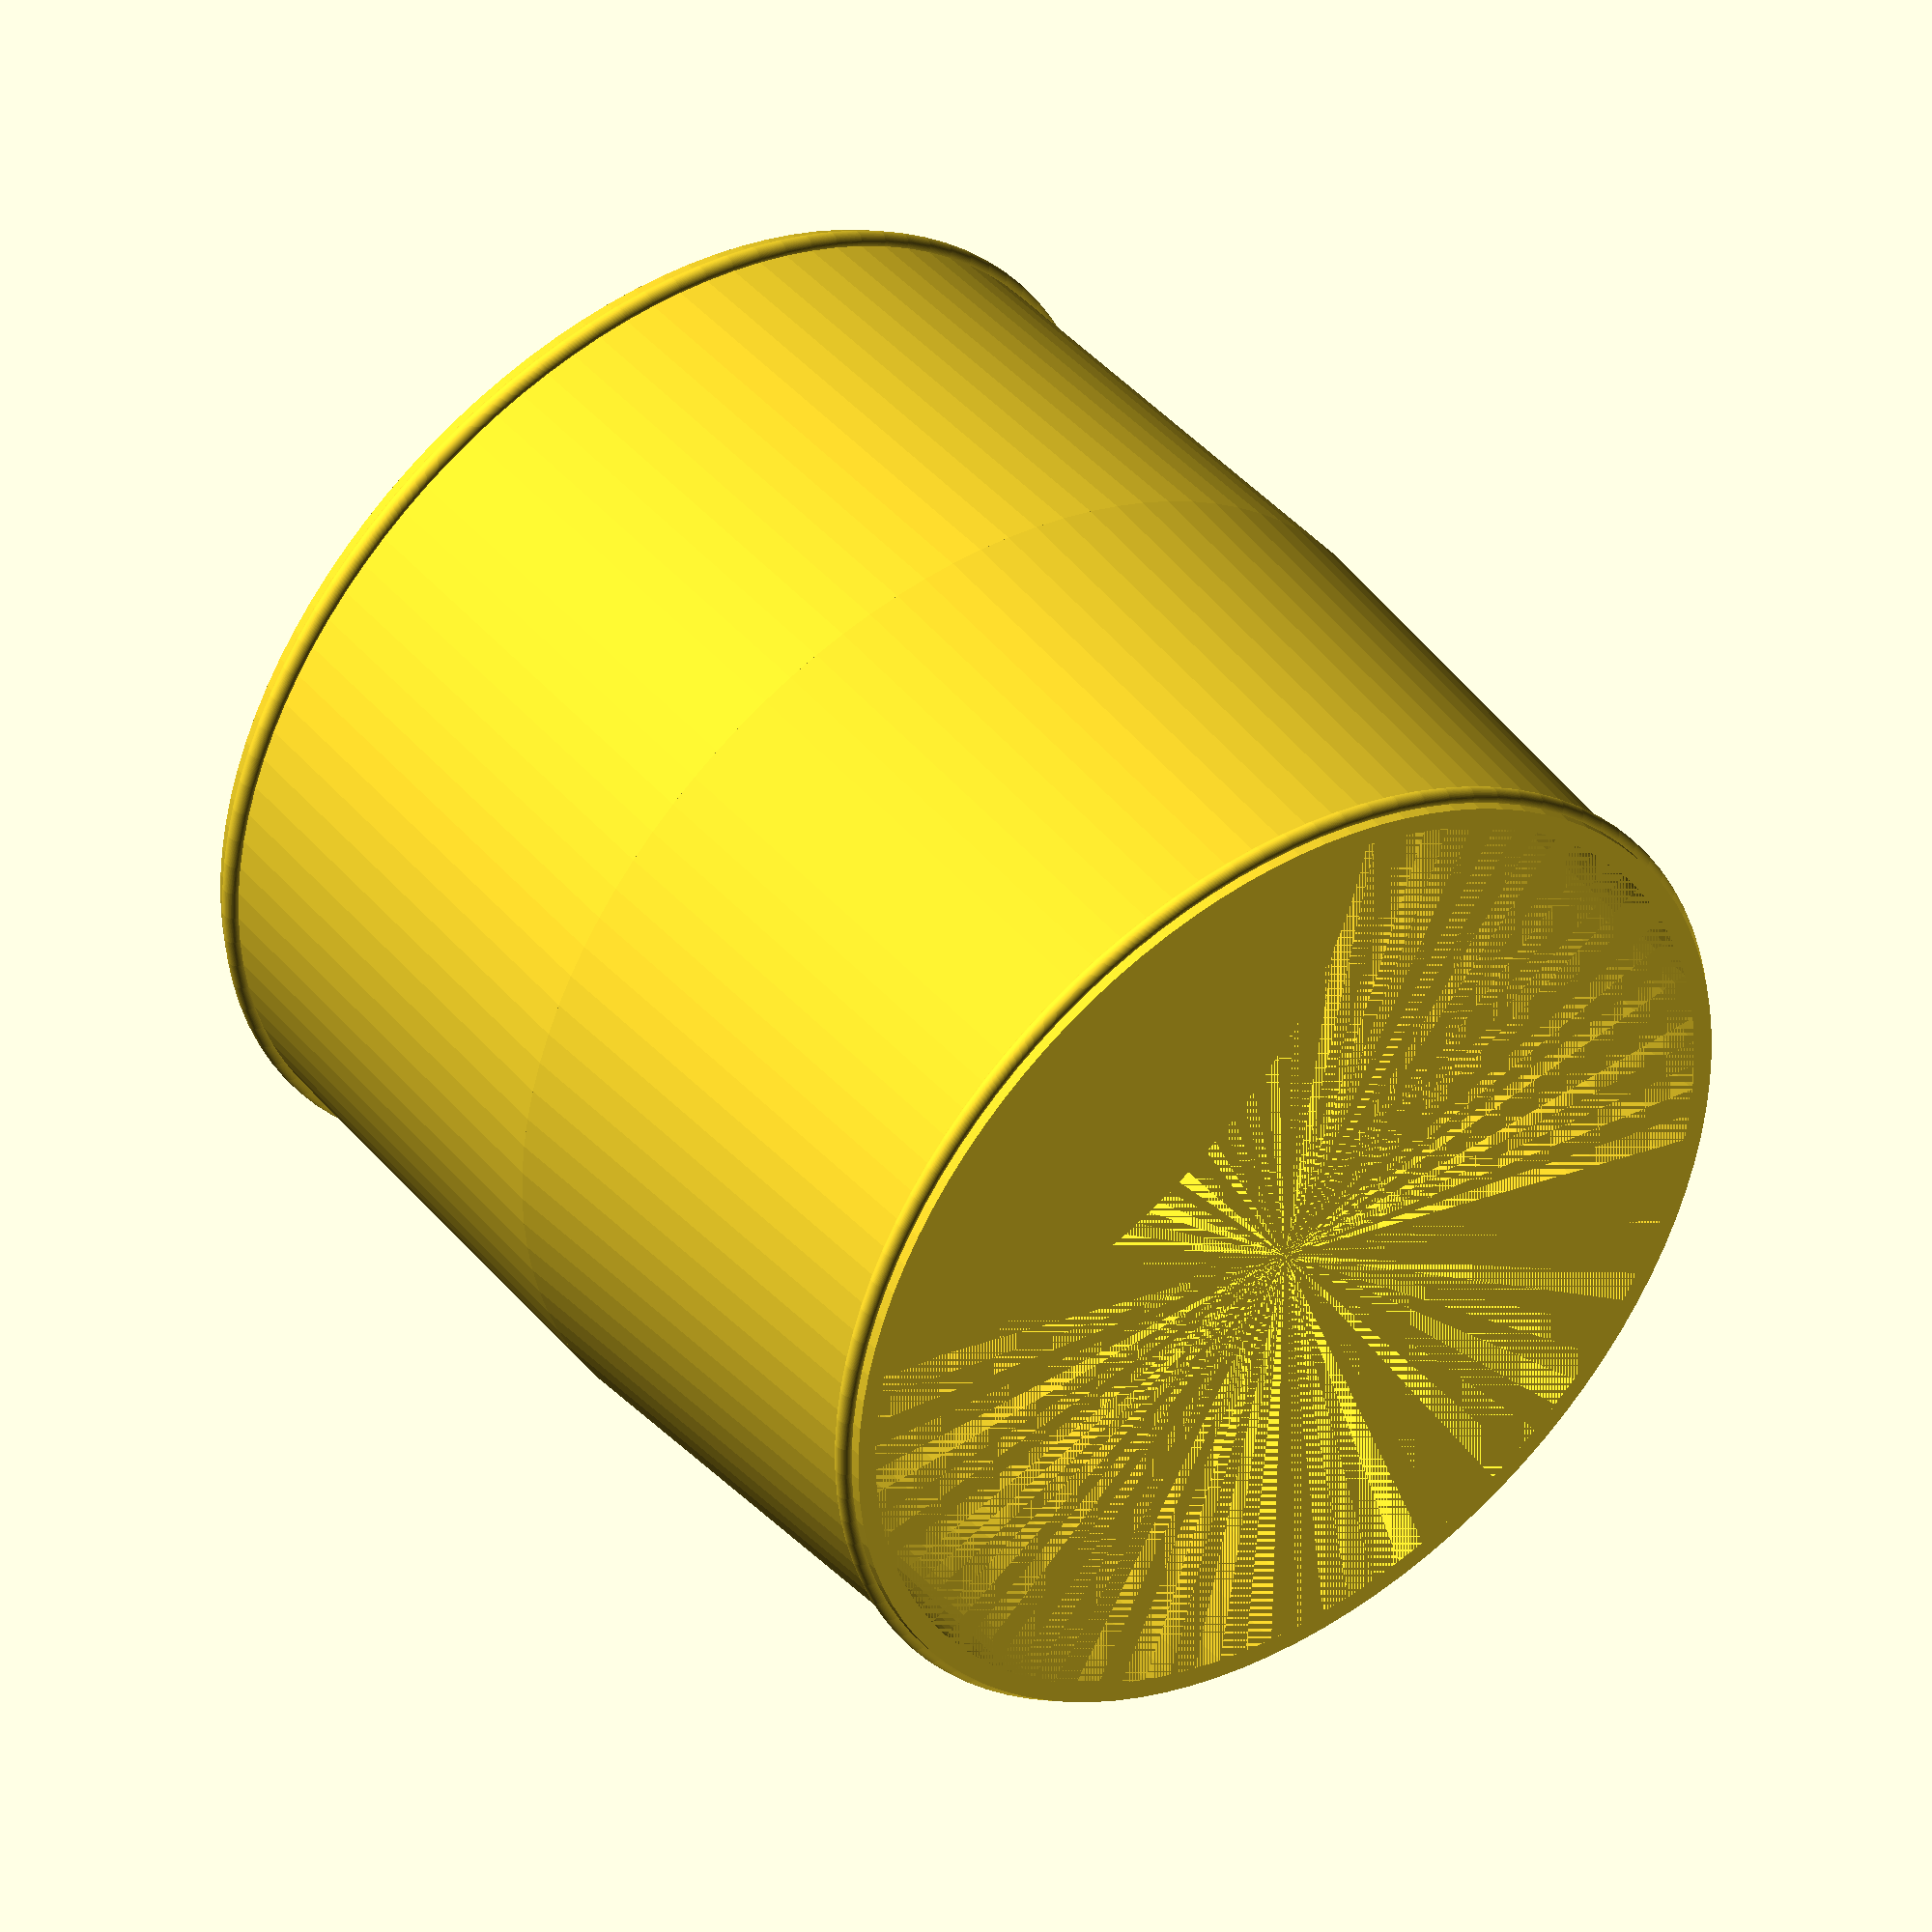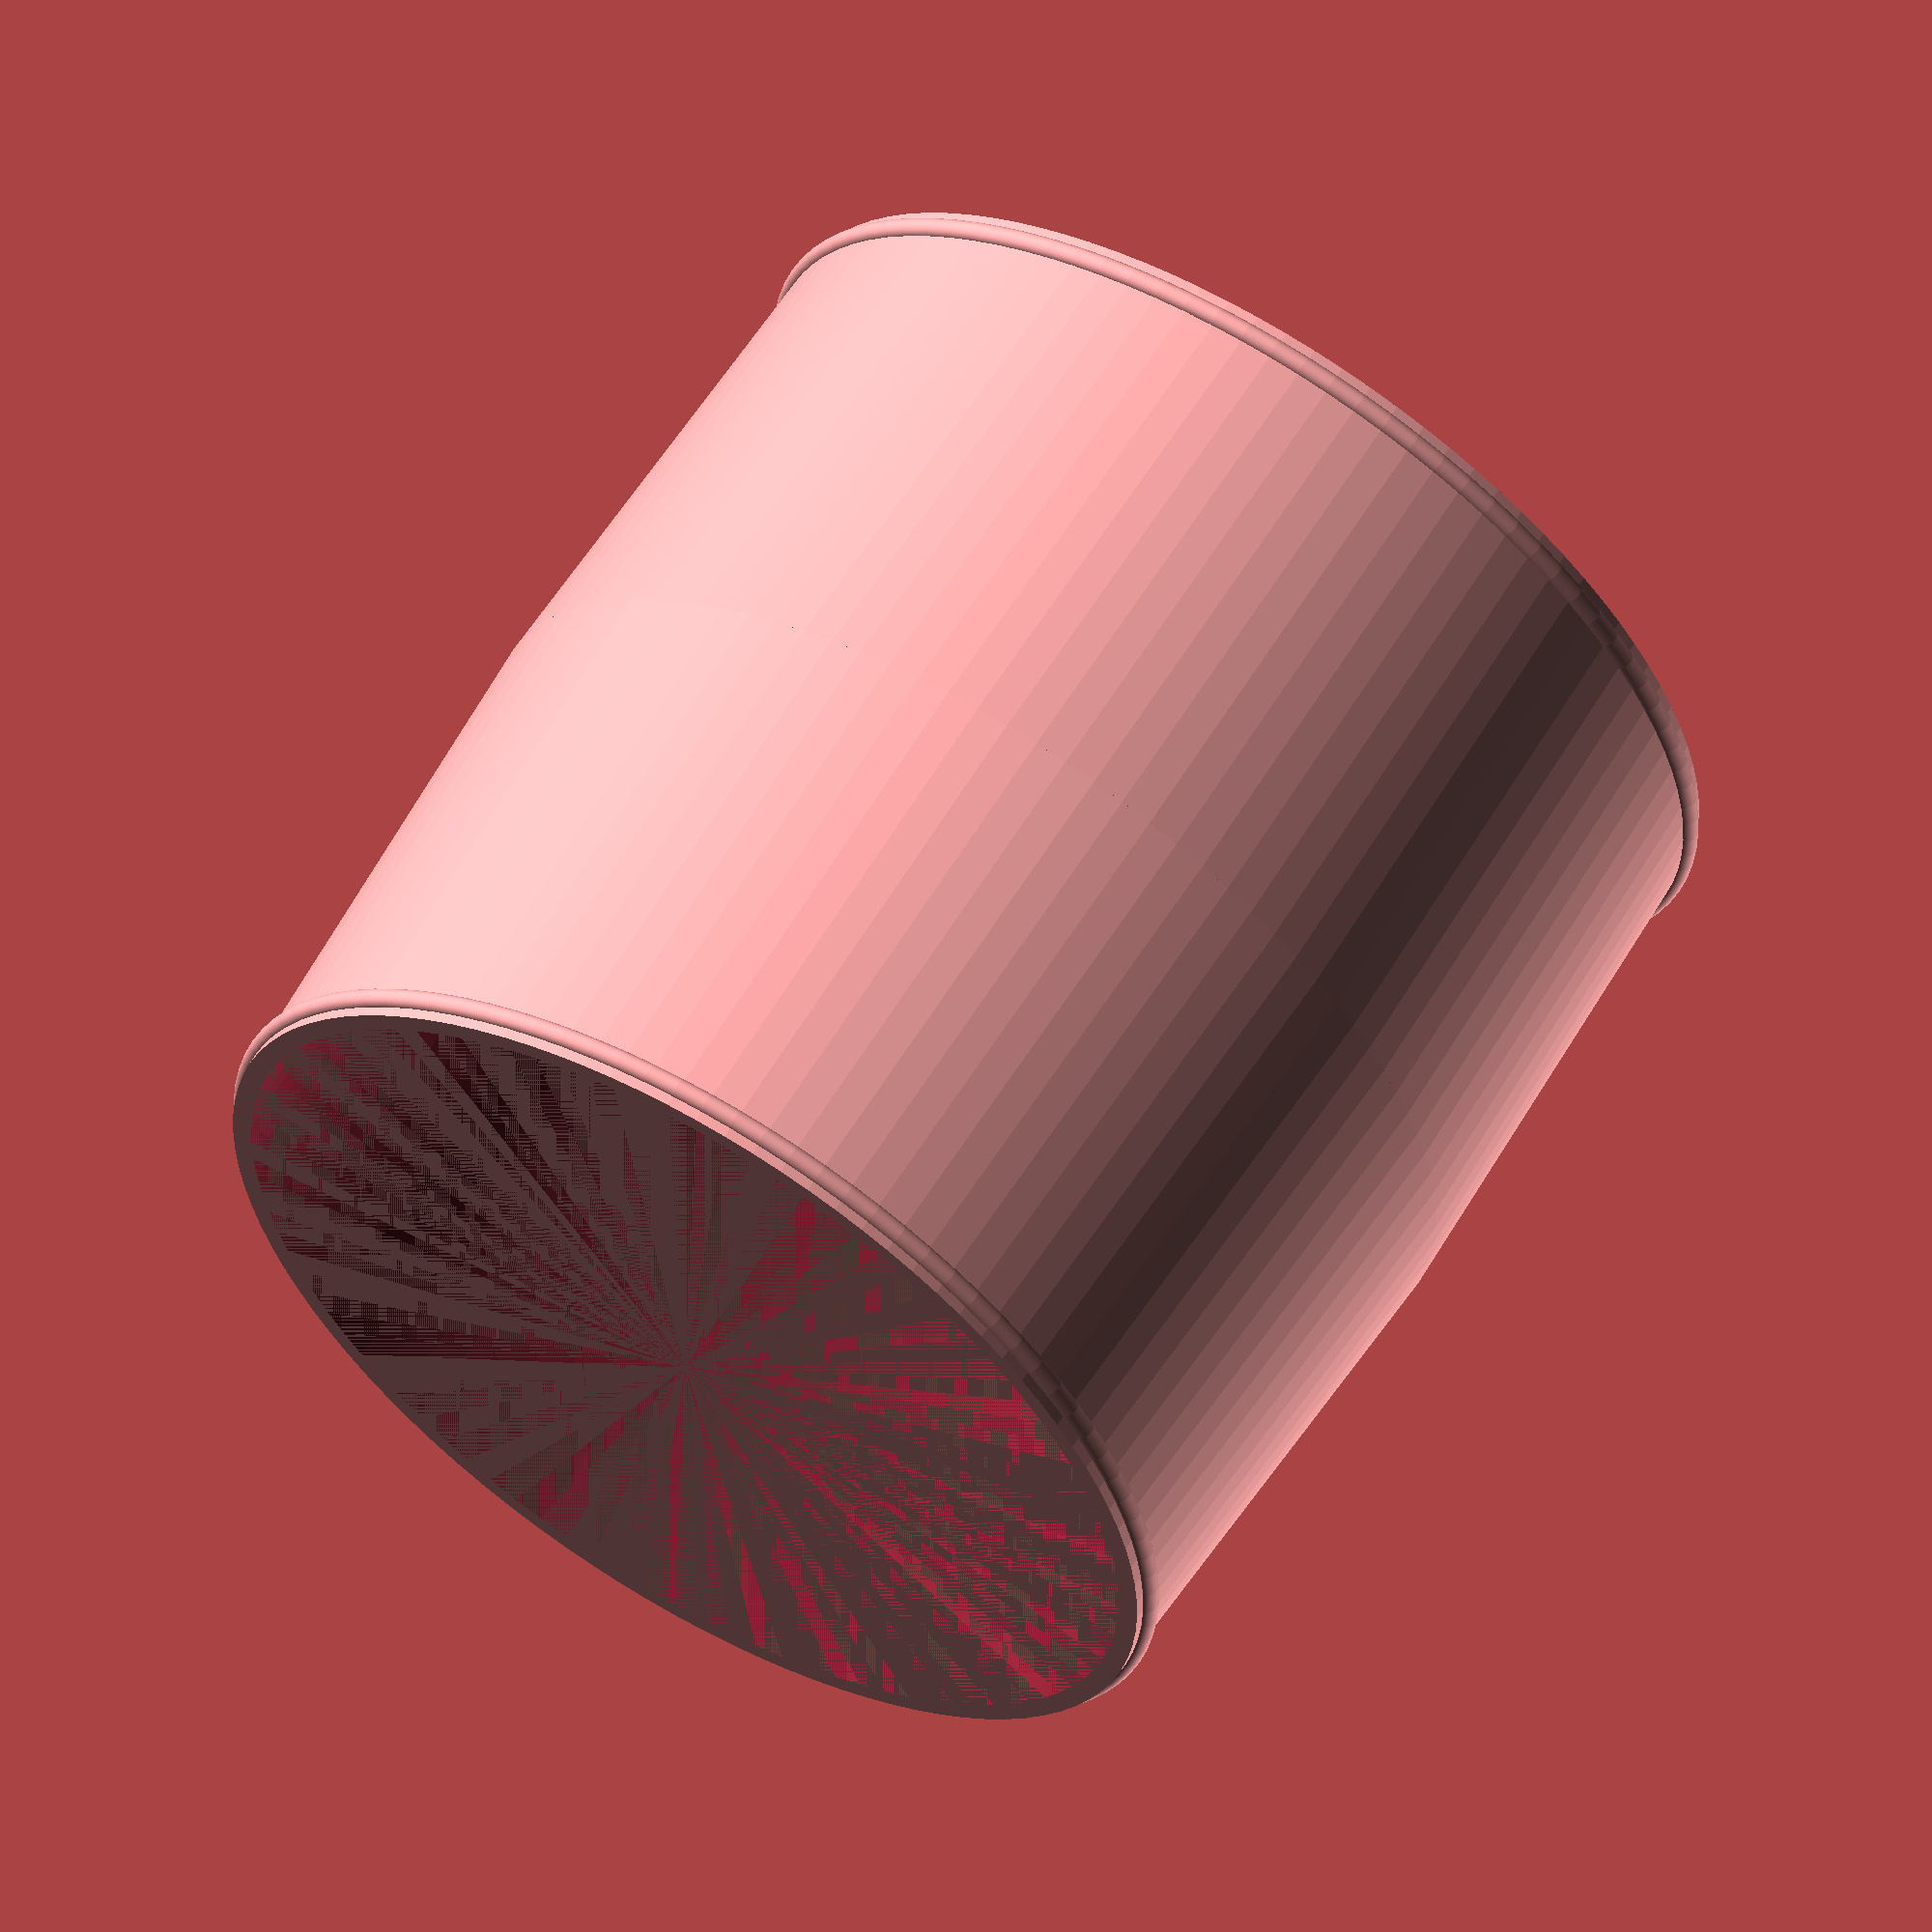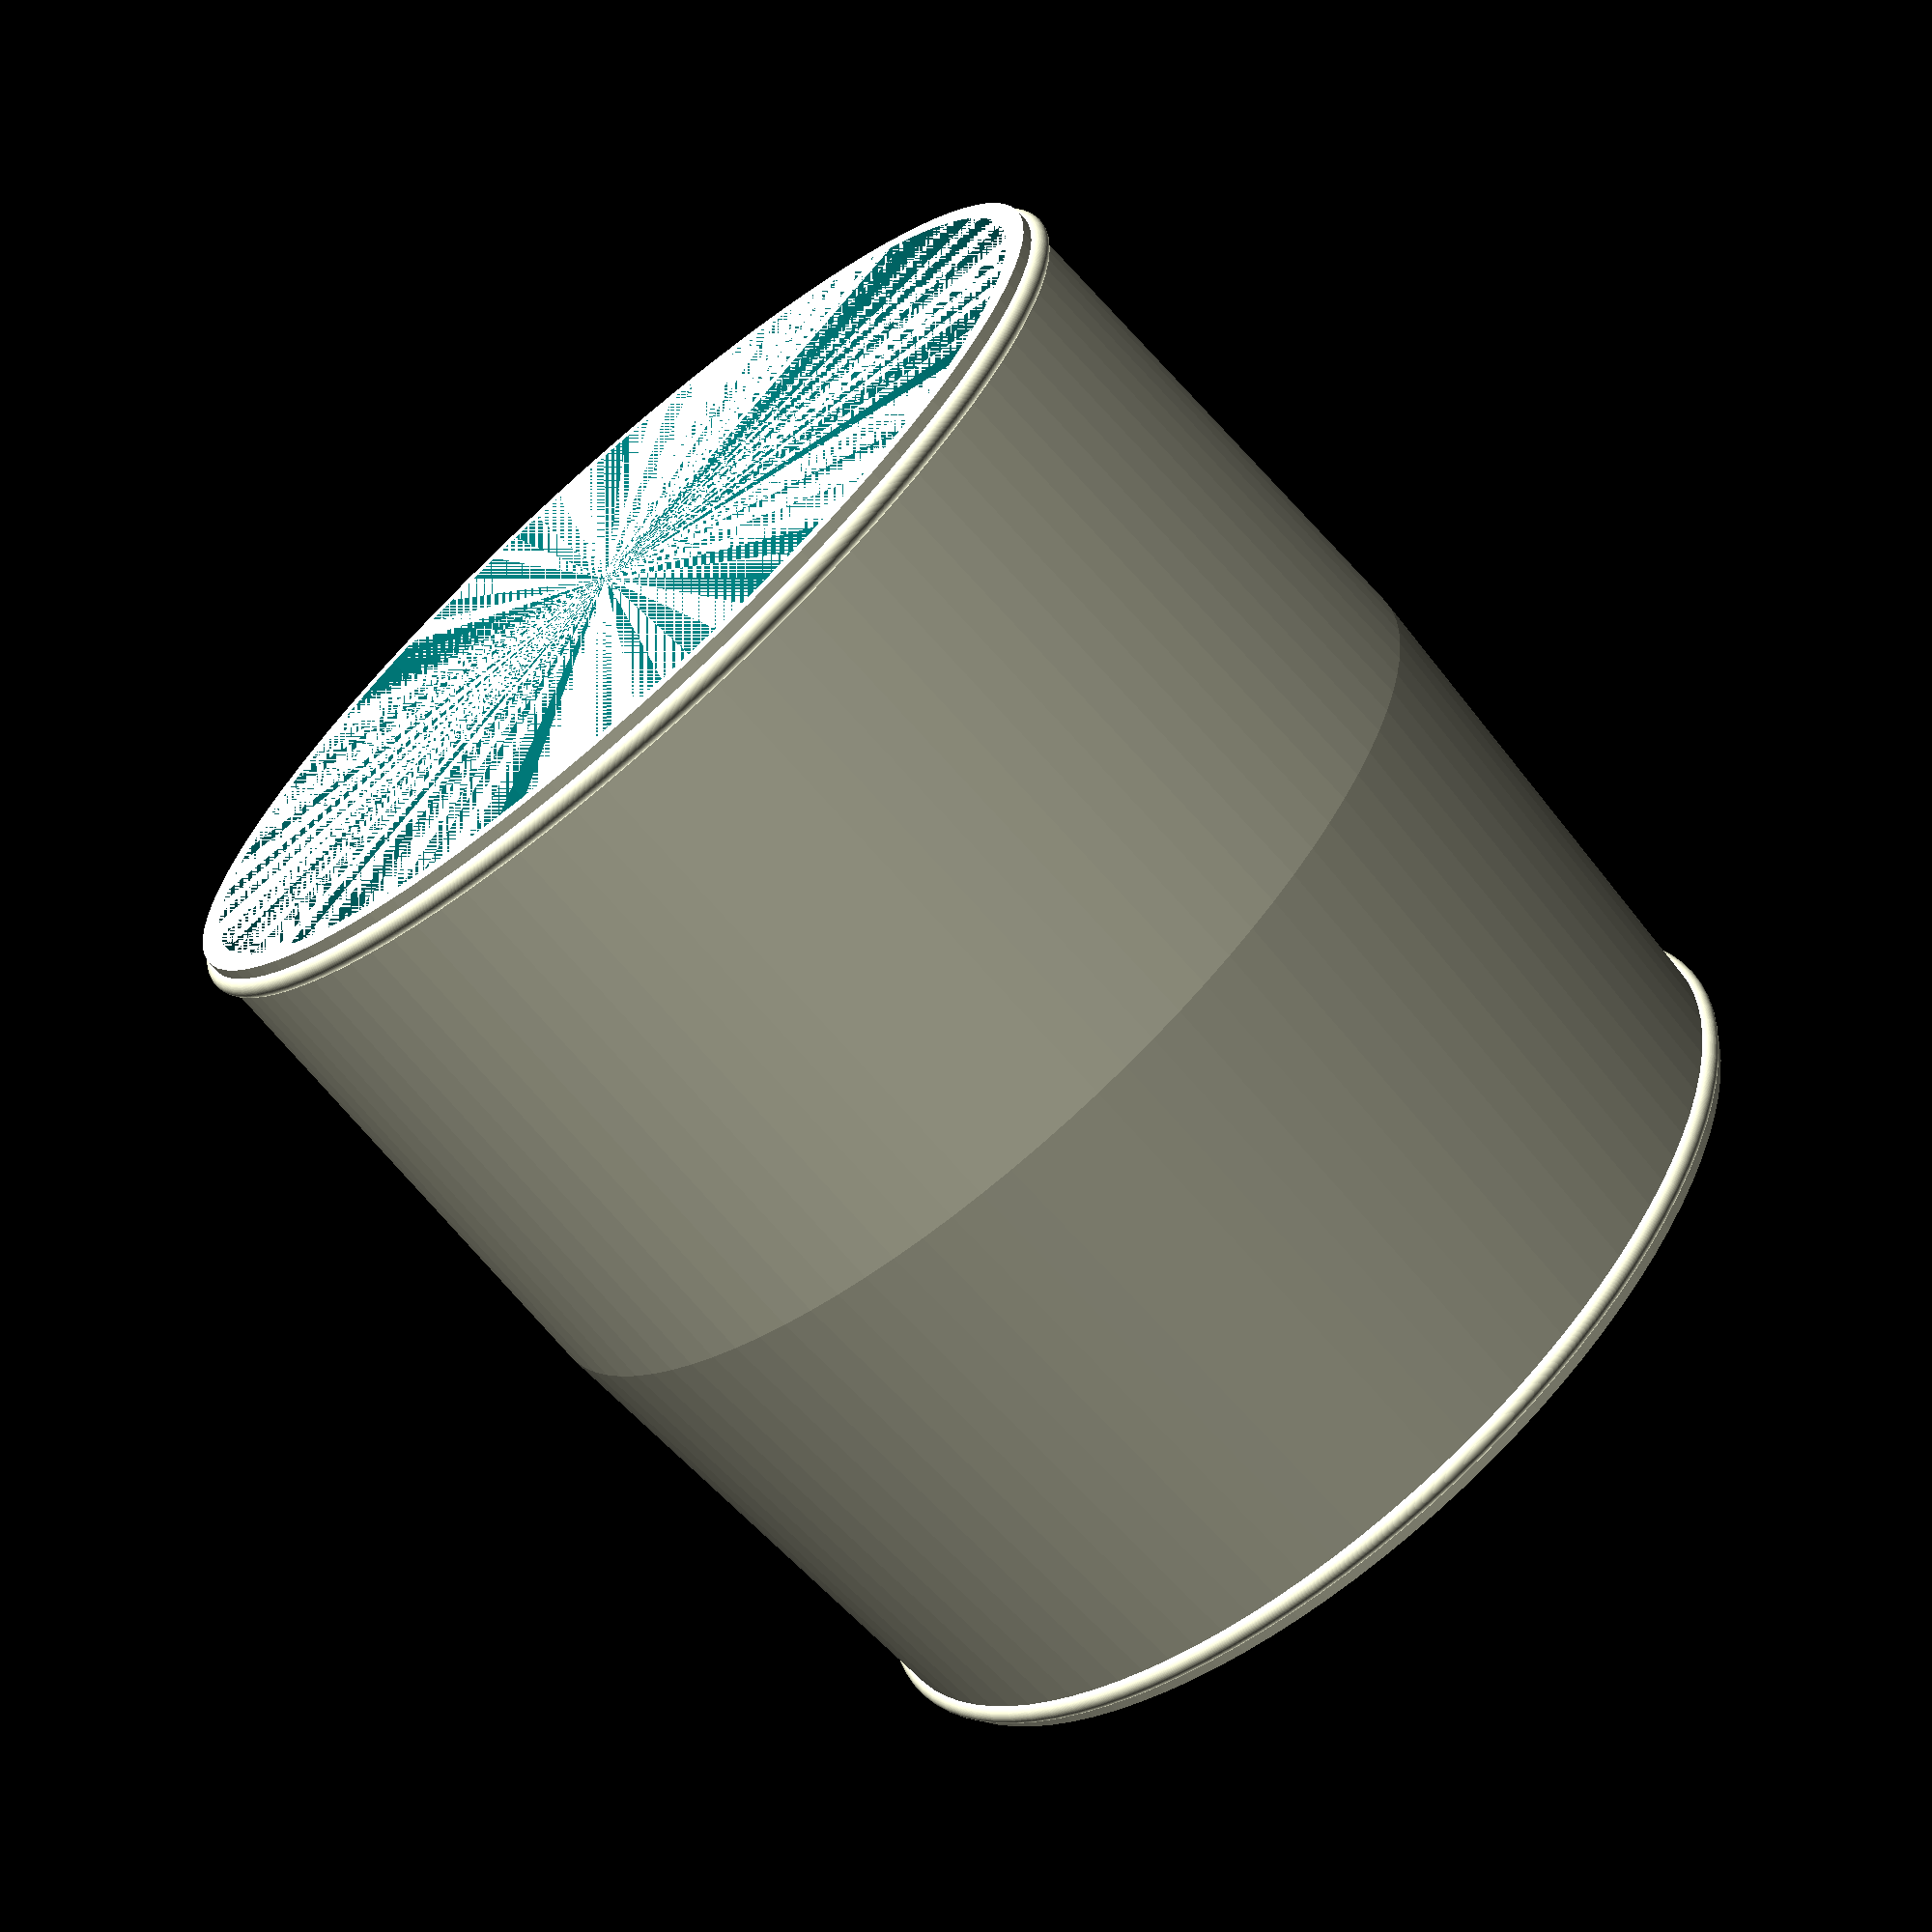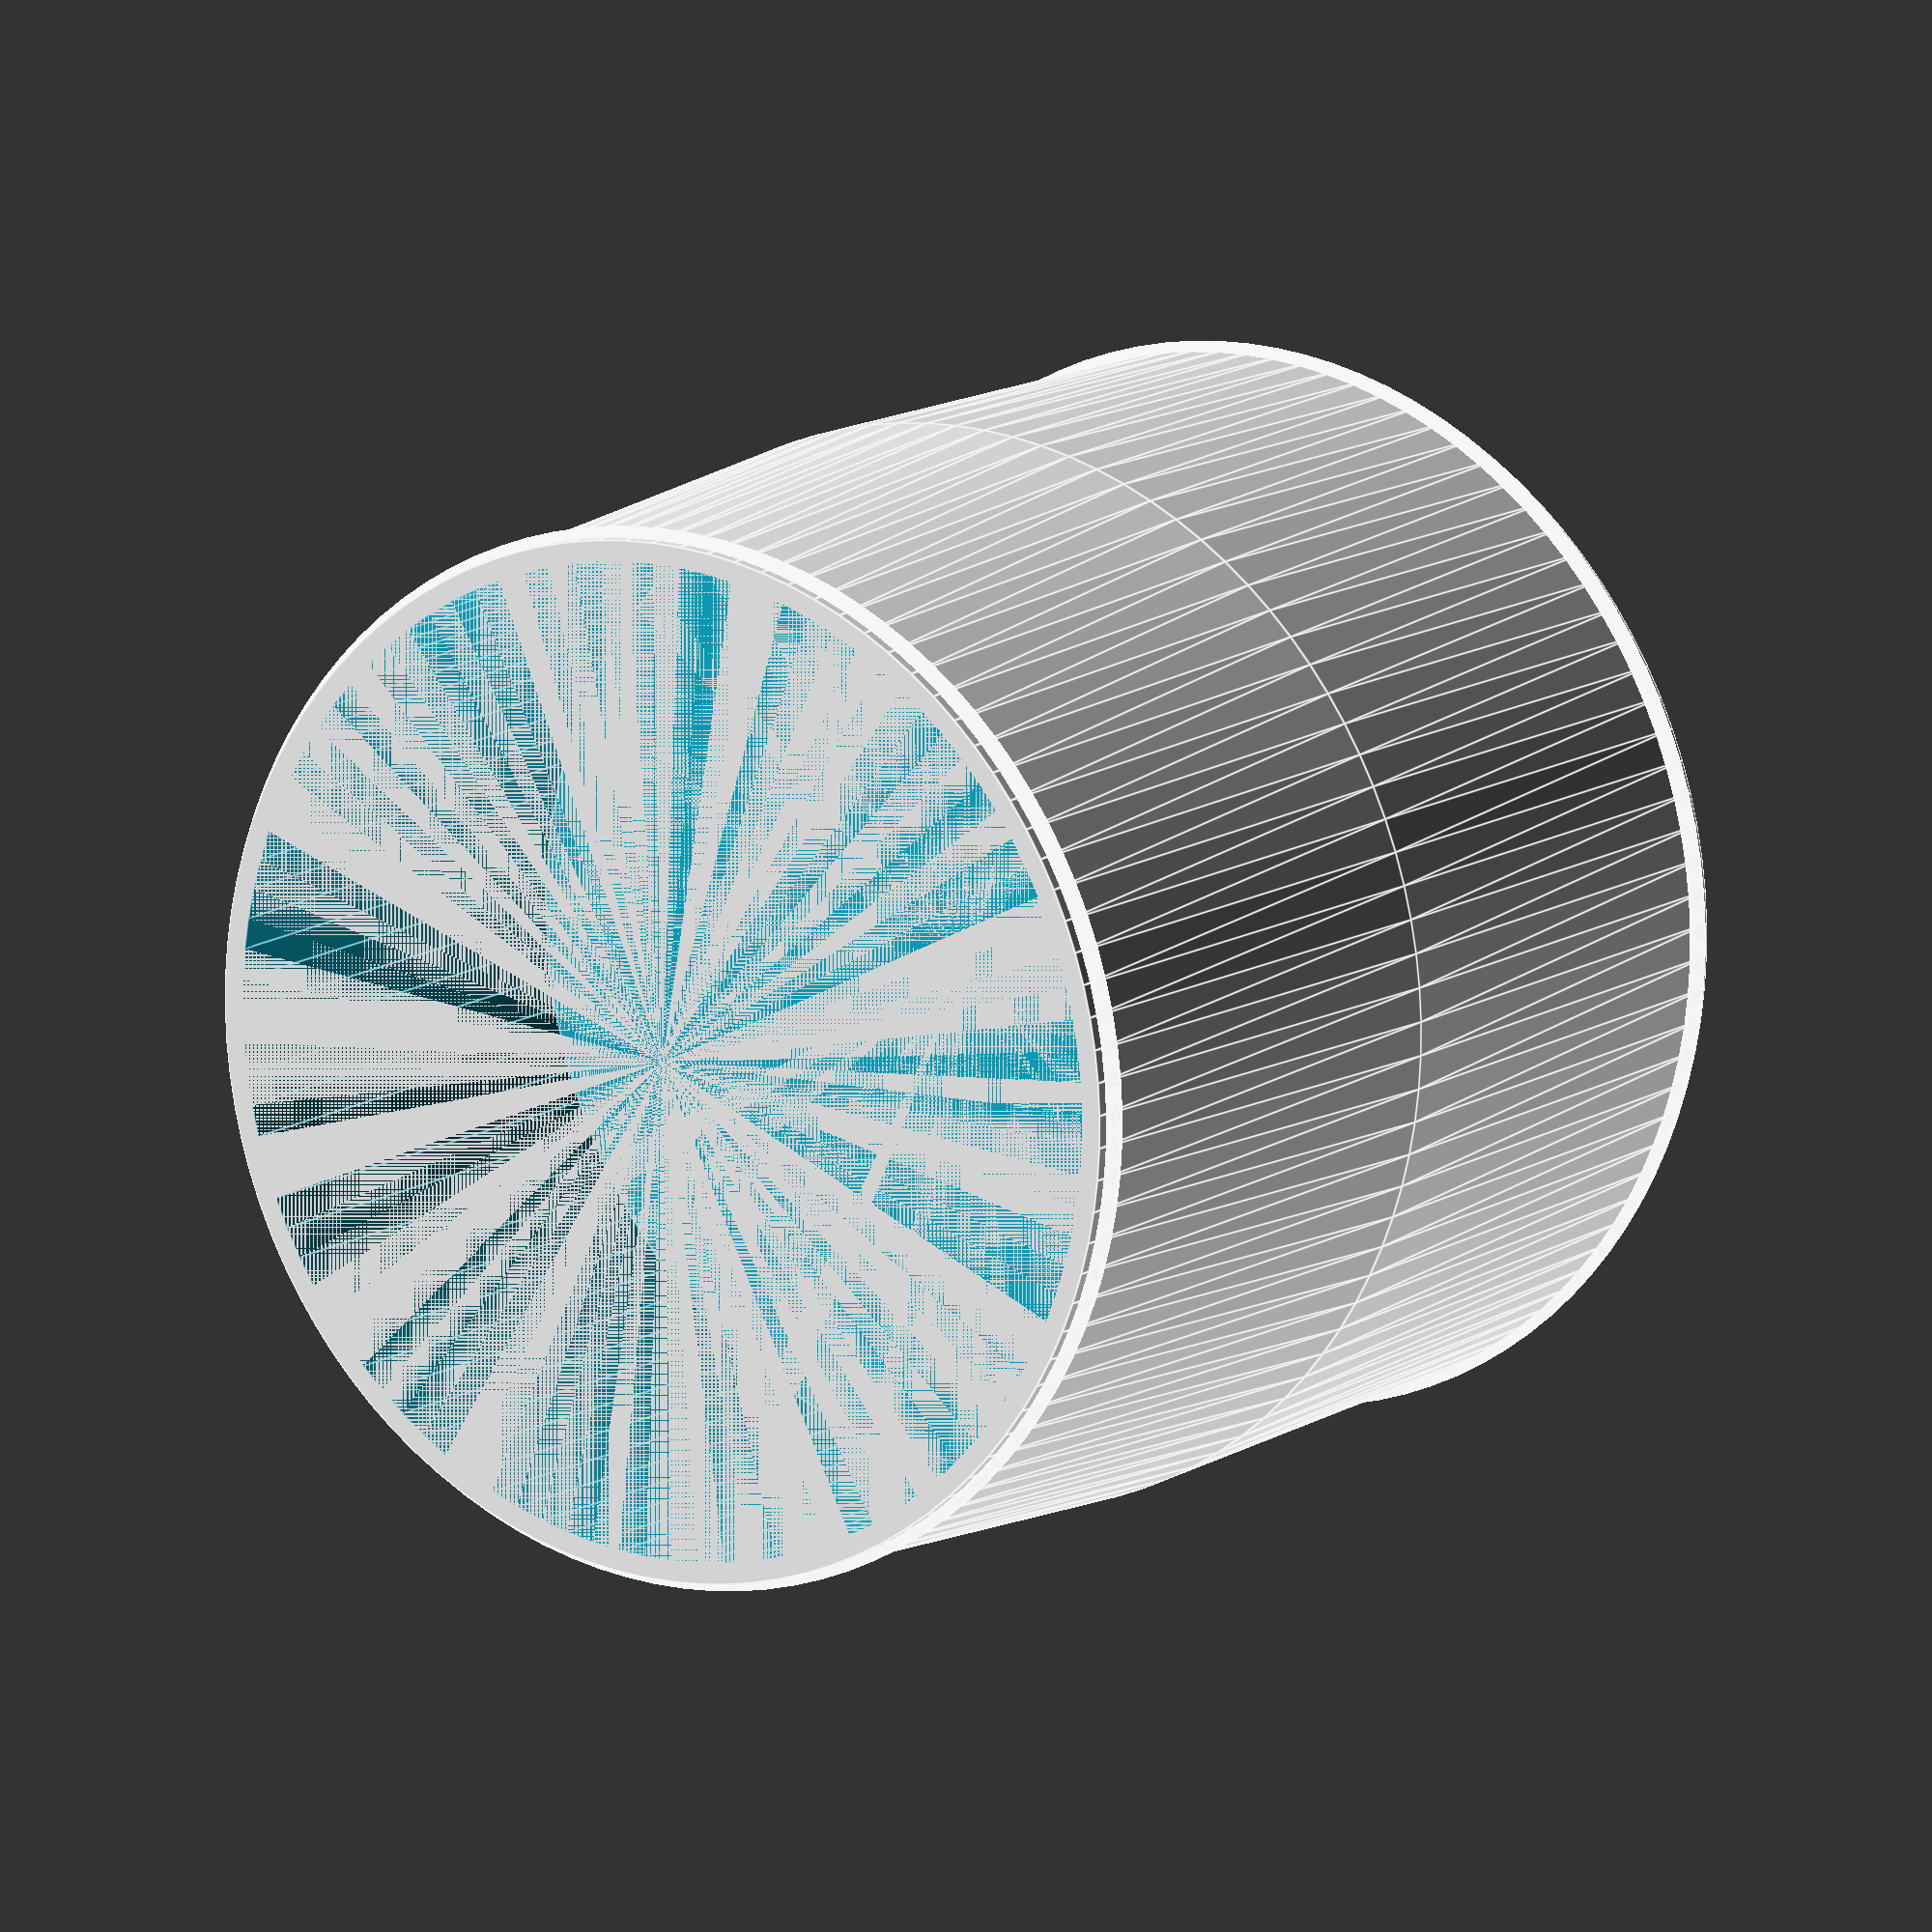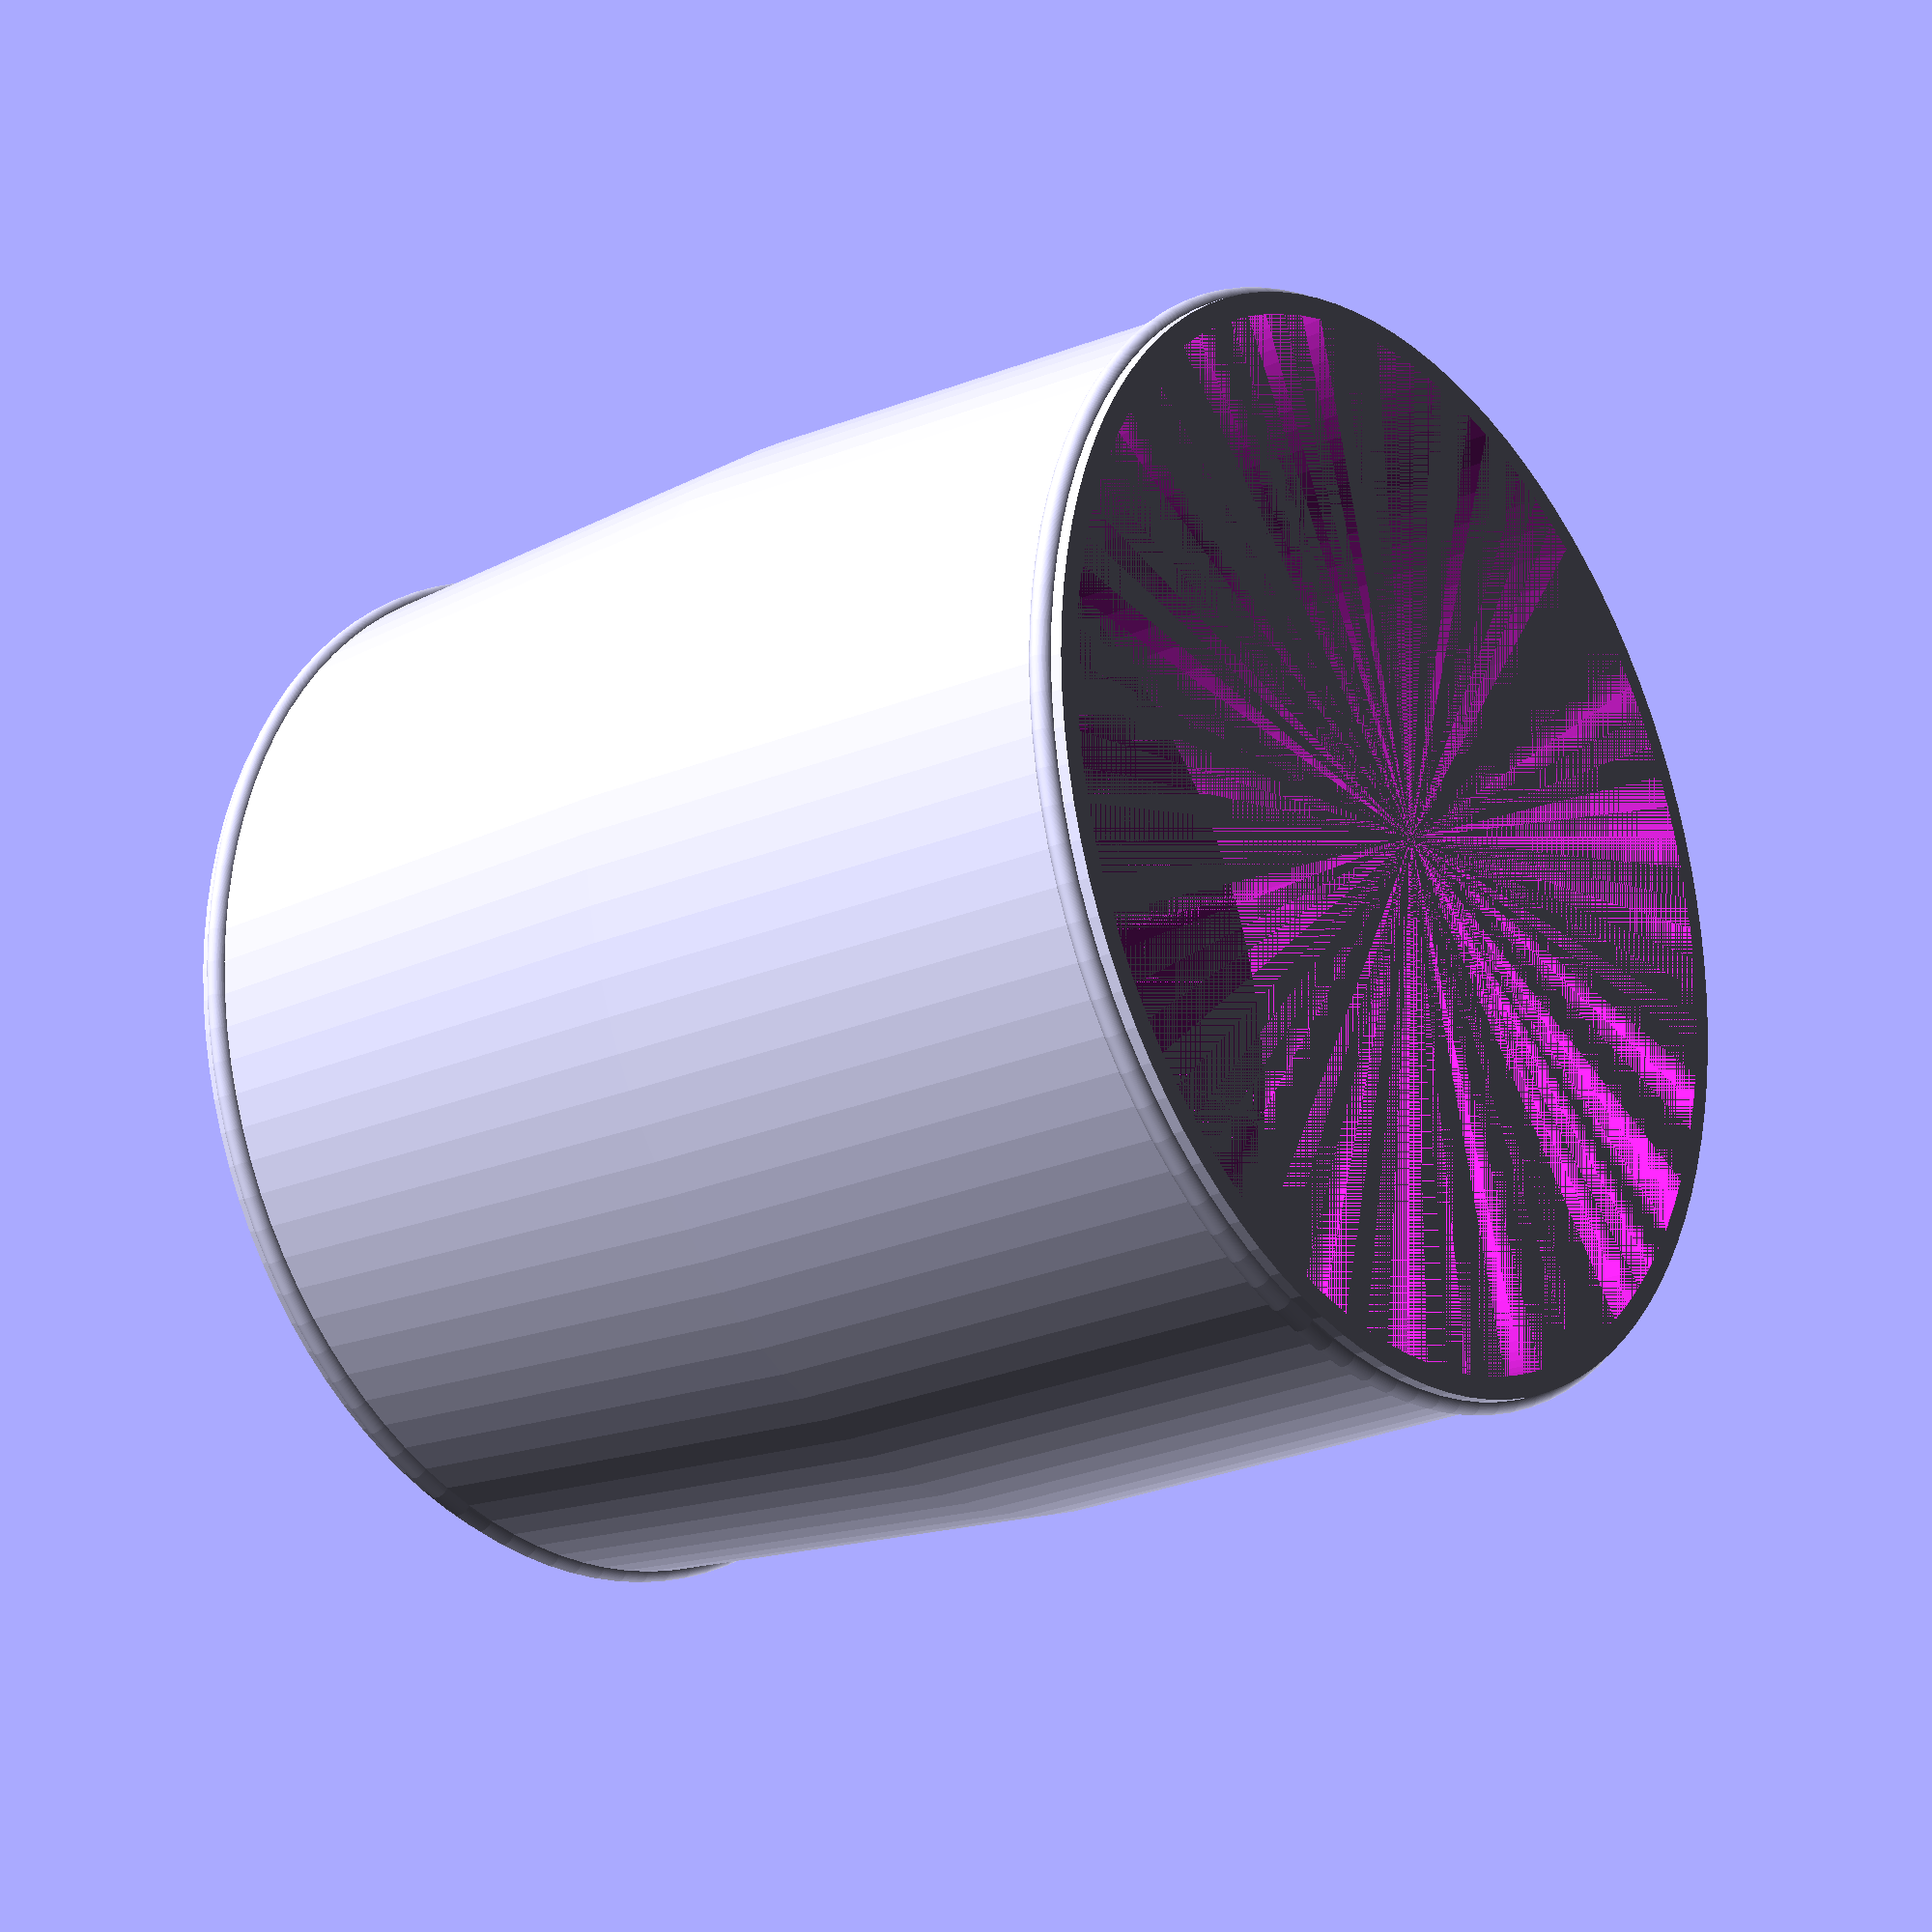
<openscad>
/*
Discription: creates a coupling, to connect 2 4" flex dryer vent ducts together.
Increased wall thickness to 4 for stronger wall. 
Moved catch brim up half(COUPLING_WALL)
*/

/*****************************************************************************/
// CONSTANTS 
/*****************************************************************************/
$fn=100;
// Diameter of Mounting Holes in Router Base
COUPLING_ABSOLUTE_MAX = 101.6; //This is 4" diameter.
COUPLING_DIAMETER = 99;
COUPLING_HEIGHT = 50;
COUPLING_WALL=4;

PI = 4 * atan2(1,1); 
/*****************************************************************************/
// FUNCTIONS:

/*****************************************************************************/
function half(x) = x/2;
function tapperThickness() = COUPLING_ABSOLUTE_MAX + 1.4;

/*****************************************************************************/
//Directives
/*****************************************************************************/
 
/*****************************************************************************/
// MAIN SUB
/*****************************************************************************/

striaghtCoupler();

/*****************************************************************************/
// modules
/*****************************************************************************/
module striaghtCoupler()
{
    //bottom half of coupling
    translate([0,0,-half(COUPLING_HEIGHT)])
    difference()
    {
        cylinder(d1=COUPLING_DIAMETER, d2=tapperThickness(), h=COUPLING_HEIGHT, center=true);

        cylinder(d=COUPLING_DIAMETER-COUPLING_WALL, h=COUPLING_HEIGHT, center=true);
    }

    //top half of coupling
    translate([0,0,half(COUPLING_HEIGHT)])
    difference()
    {
        cylinder(d1=tapperThickness(), d2=COUPLING_DIAMETER, h=COUPLING_HEIGHT, center=true);

        cylinder(d=COUPLING_DIAMETER-COUPLING_WALL, h=COUPLING_HEIGHT, center=true);
    }

    //catch brim top part
    translate([0,0,(COUPLING_HEIGHT-half(COUPLING_WALL))])
    rotate_extrude(angle = 360,convexity = 10)
    translate([half(COUPLING_DIAMETER),0,0])
    circle(d=half(COUPLING_WALL));

    //catch brim bottom part
    translate([0,0,-(COUPLING_HEIGHT-half(COUPLING_WALL))])
    rotate_extrude(angle = 360,convexity = 10)
    translate([half(COUPLING_DIAMETER),0,0])
    circle(d=half(COUPLING_WALL));

}
</openscad>
<views>
elev=137.8 azim=199.7 roll=36.5 proj=o view=wireframe
elev=298.5 azim=253.4 roll=31.6 proj=o view=wireframe
elev=67.1 azim=52.1 roll=40.6 proj=p view=solid
elev=347.4 azim=45.5 roll=34.5 proj=o view=edges
elev=200.7 azim=90.3 roll=230.9 proj=p view=wireframe
</views>
